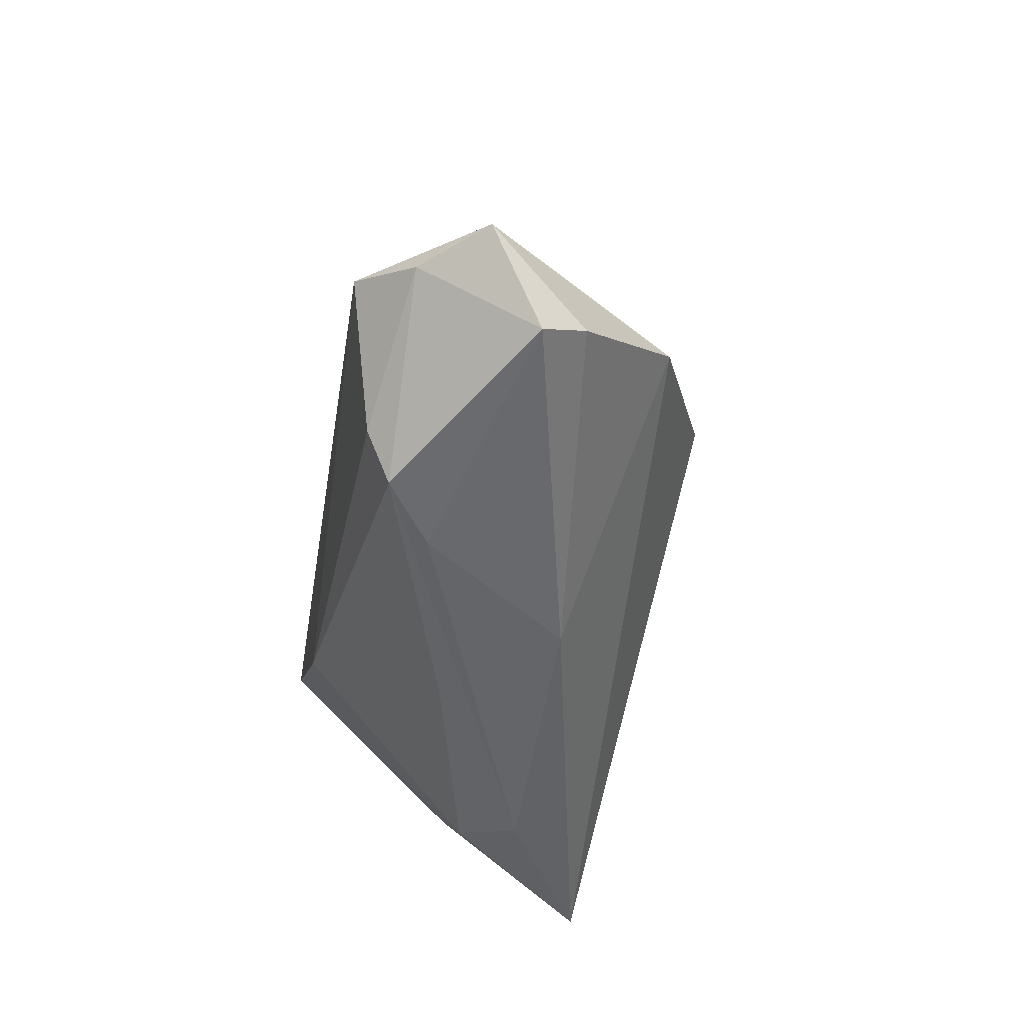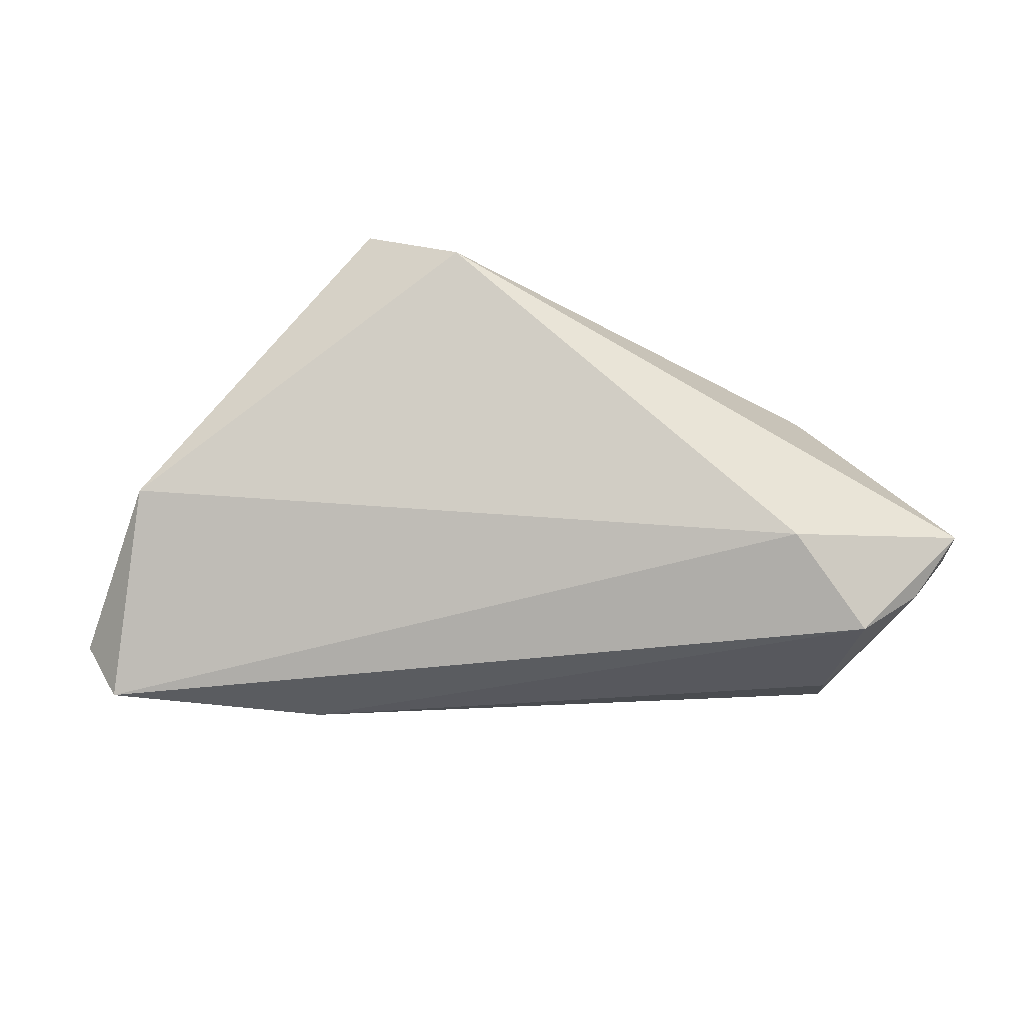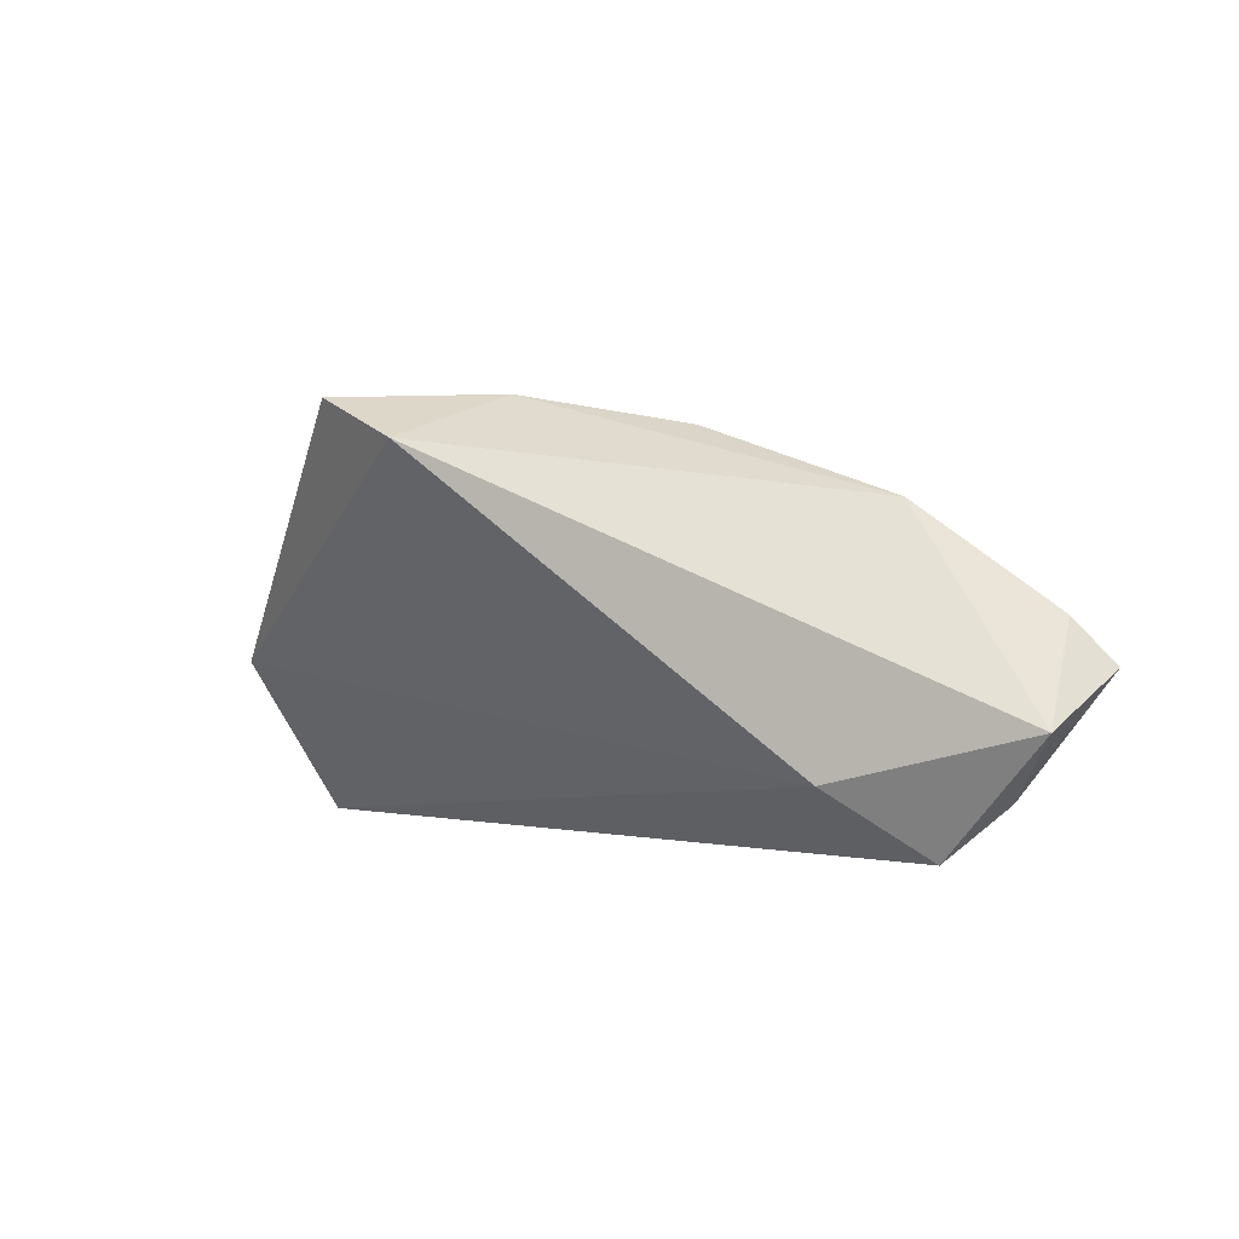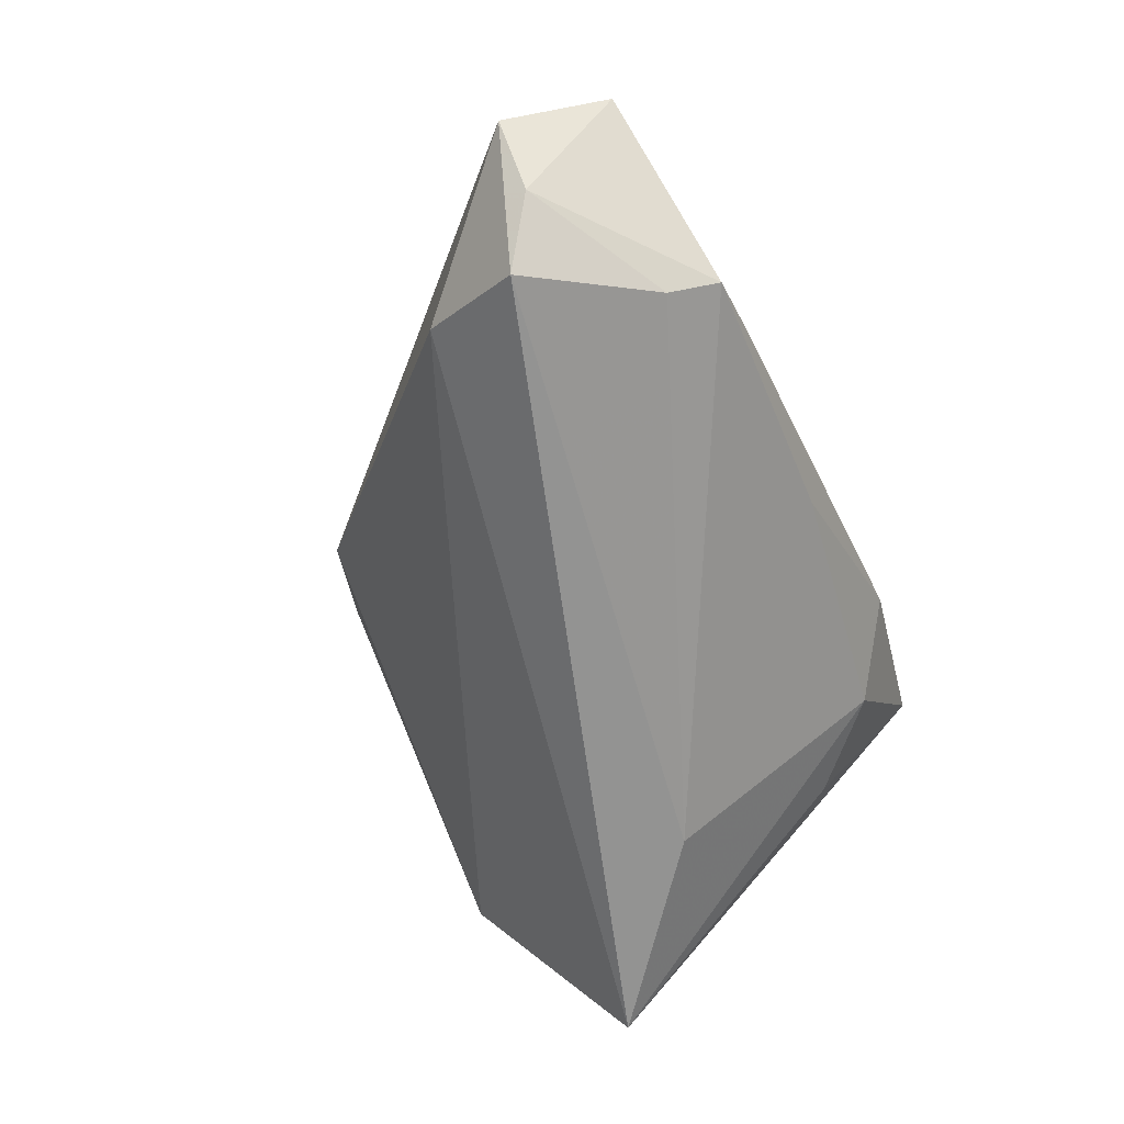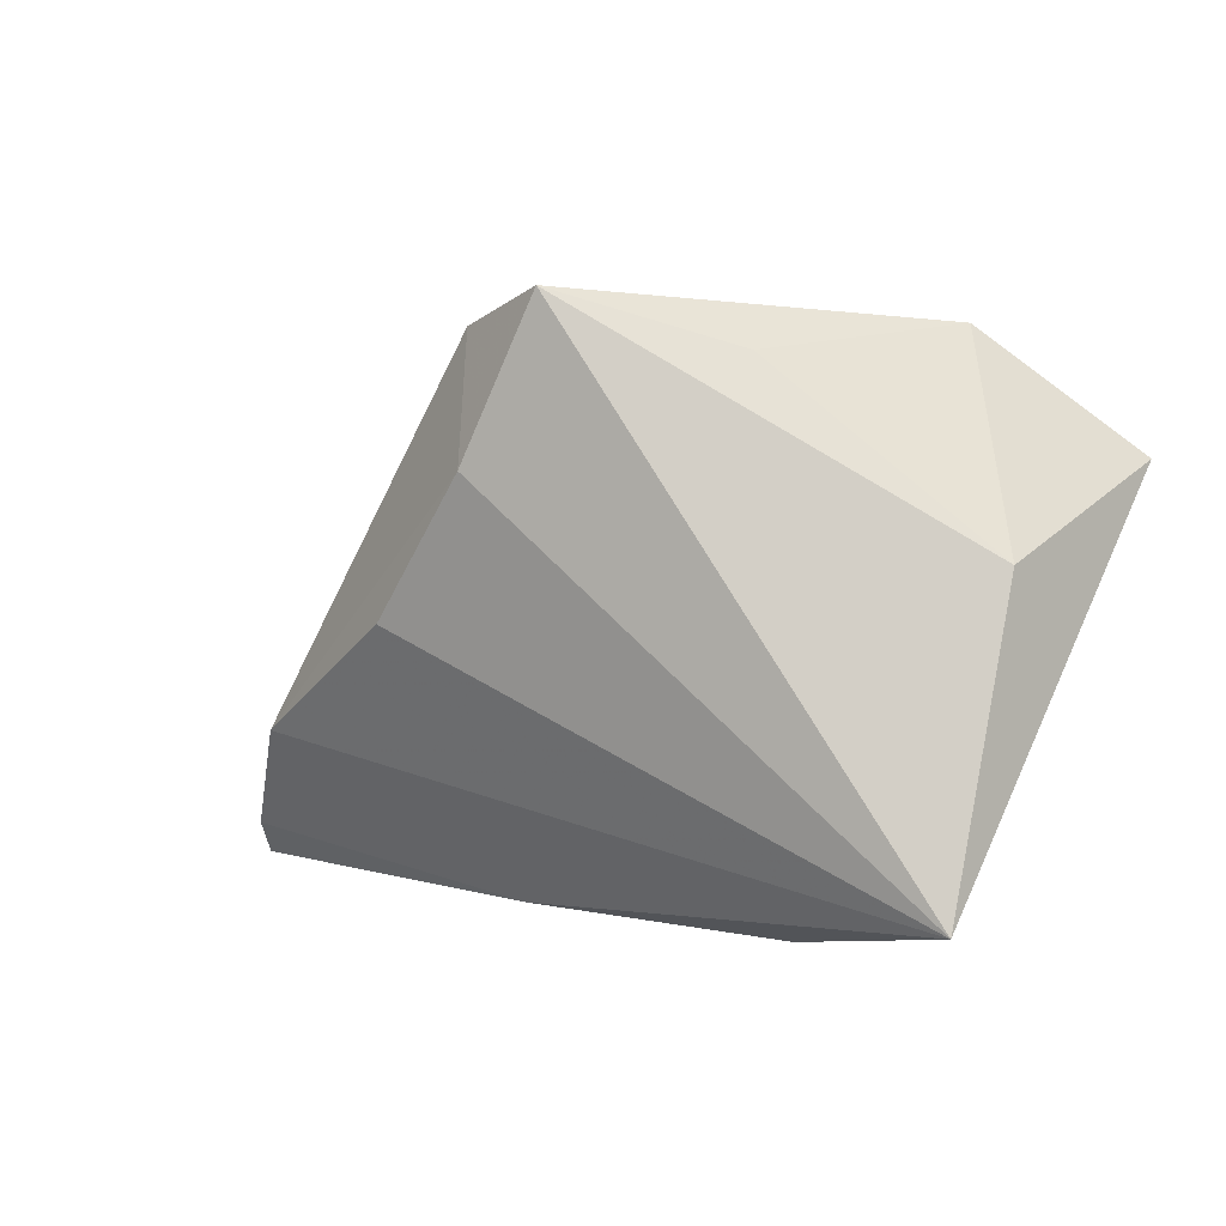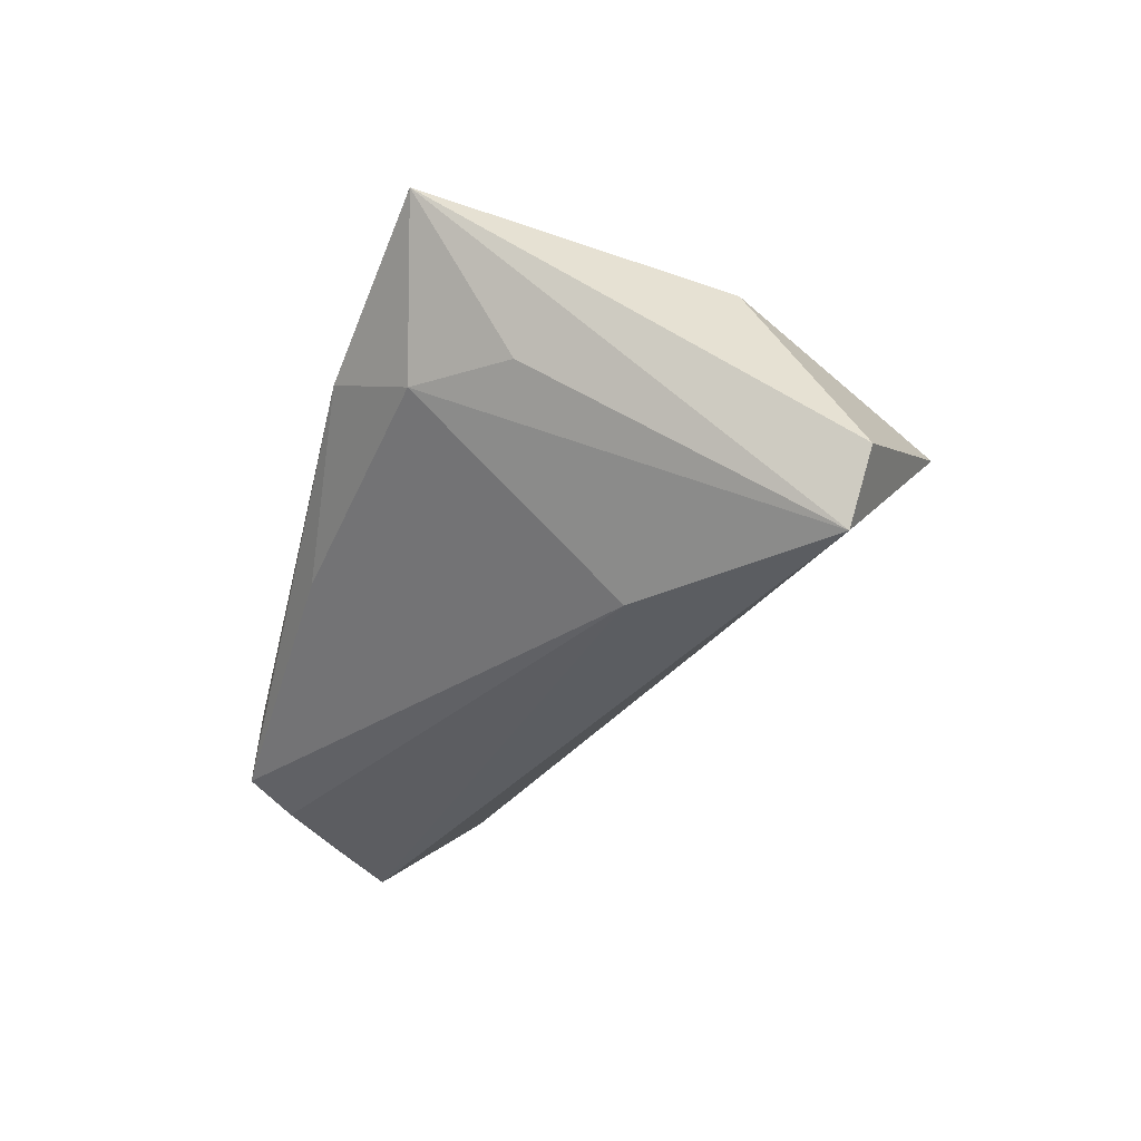
<metadata>
{"format":"obj","ext":"obj","renderer":"f3d","projection":"perspective","resolution":1024,"background":"white","views":[{"elev":-49.5,"azim":-98.9,"up":"+Y"},{"elev":-40.8,"azim":-154.2,"up":"+Z"},{"elev":0.1,"azim":-116.7,"up":"+Z"},{"elev":-65.3,"azim":-64.6,"up":"+Z"},{"elev":2.3,"azim":29.6,"up":"+Y"},{"elev":-32.7,"azim":75.2,"up":"+Z"}]}
</metadata>
<code>
v 0.02067 -0.03183 0.005437
v -0.03982 -0.02588 -0.02158
v 0.0003254 0.03995 0.02676
v 0.04956 0.02018 -0.02511
v -0.04615 0.001699 -0.01653
v -0.04487 -0.01043 0.01437
v -0.02881 -0.03183 -0.01286
v 0.04675 0.01029 0.007062
v 0.02701 0.001895 -0.02384
v -0.0026 -0.02989 -0.008084
v -0.02296 0.003203 0.02327
v -0.0569 -0.01609 -0.01831
v -0.06379 -0.01574 -0.0105
v 0.01989 0.03317 0.01427
v -0.009438 0.02031 0.02715
v -0.05637 -0.02371 0.001579
v -0.05042 -0.01115 -0.02511
v -0.01185 0.03642 0.02142
v 0.054 0.02177 -0.01653
v -0.05908 -0.02828 -0.004047
v -0.03731 -0.03183 -0.01847
v 0.04048 -0.01446 -0.002142
v 0.04395 -0.02773 0.01723
v -0.01404 -0.03008 0.005728
v 0.03719 0.03666 -0.004544
v 0.0307 -0.02461 -0.0008814
f 3 23 8
f 13 18 5
f 8 23 19
f 23 4 19
f 18 3 25
f 25 5 18
f 4 5 25
f 25 19 4
f 8 19 25
f 23 3 15
f 15 3 18
f 17 5 4
f 13 5 17
f 14 3 8
f 8 25 14
f 14 25 3
f 6 18 13
f 6 15 18
f 22 4 23
f 23 26 22
f 22 26 4
f 1 26 23
f 1 7 21
f 4 26 9
f 9 17 4
f 13 17 12
f 16 6 13
f 23 15 11
f 11 6 23
f 15 6 11
f 10 1 21
f 26 1 10
f 21 9 10
f 10 9 26
f 21 12 2
f 2 12 17
f 2 9 21
f 17 9 2
f 23 6 24
f 6 16 24
f 24 1 23
f 7 1 24
f 20 24 16
f 7 24 20
f 20 16 13
f 21 7 20
f 13 12 20
f 20 12 21

</code>
